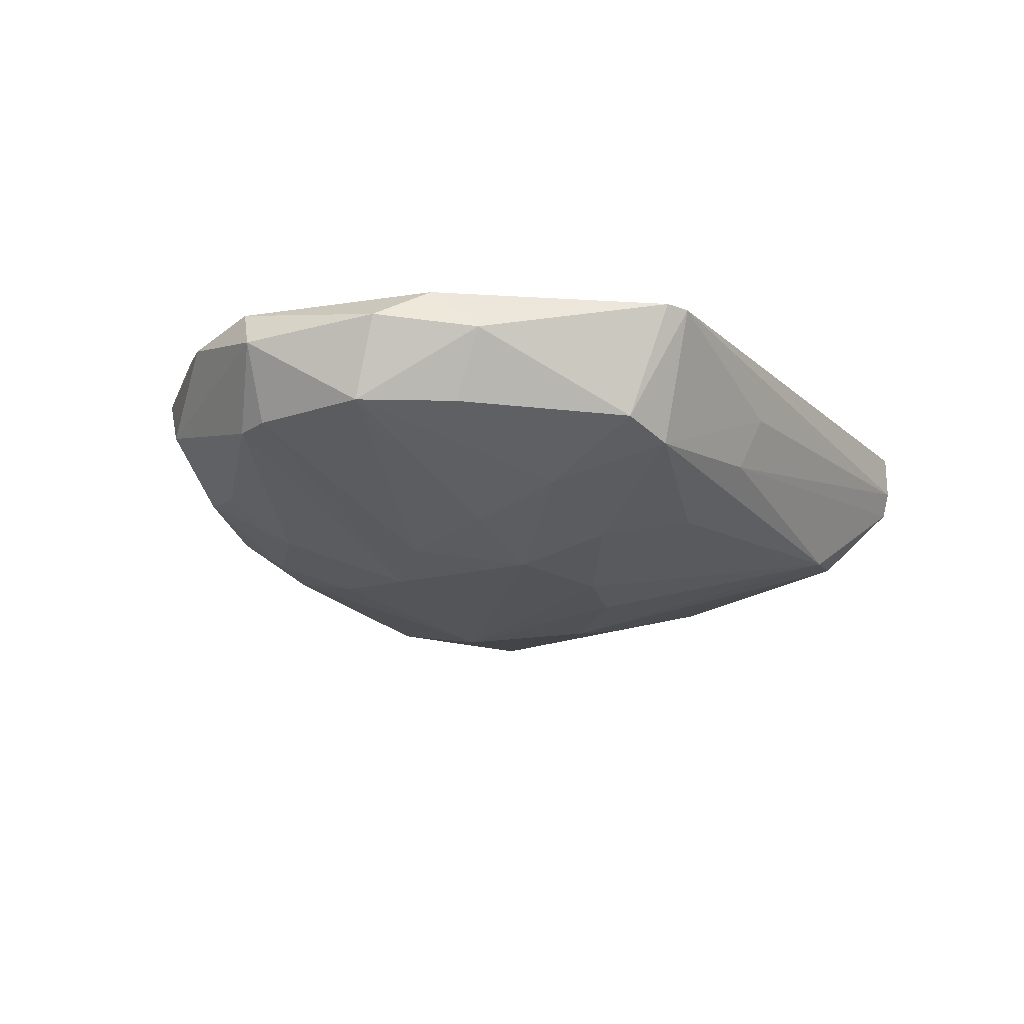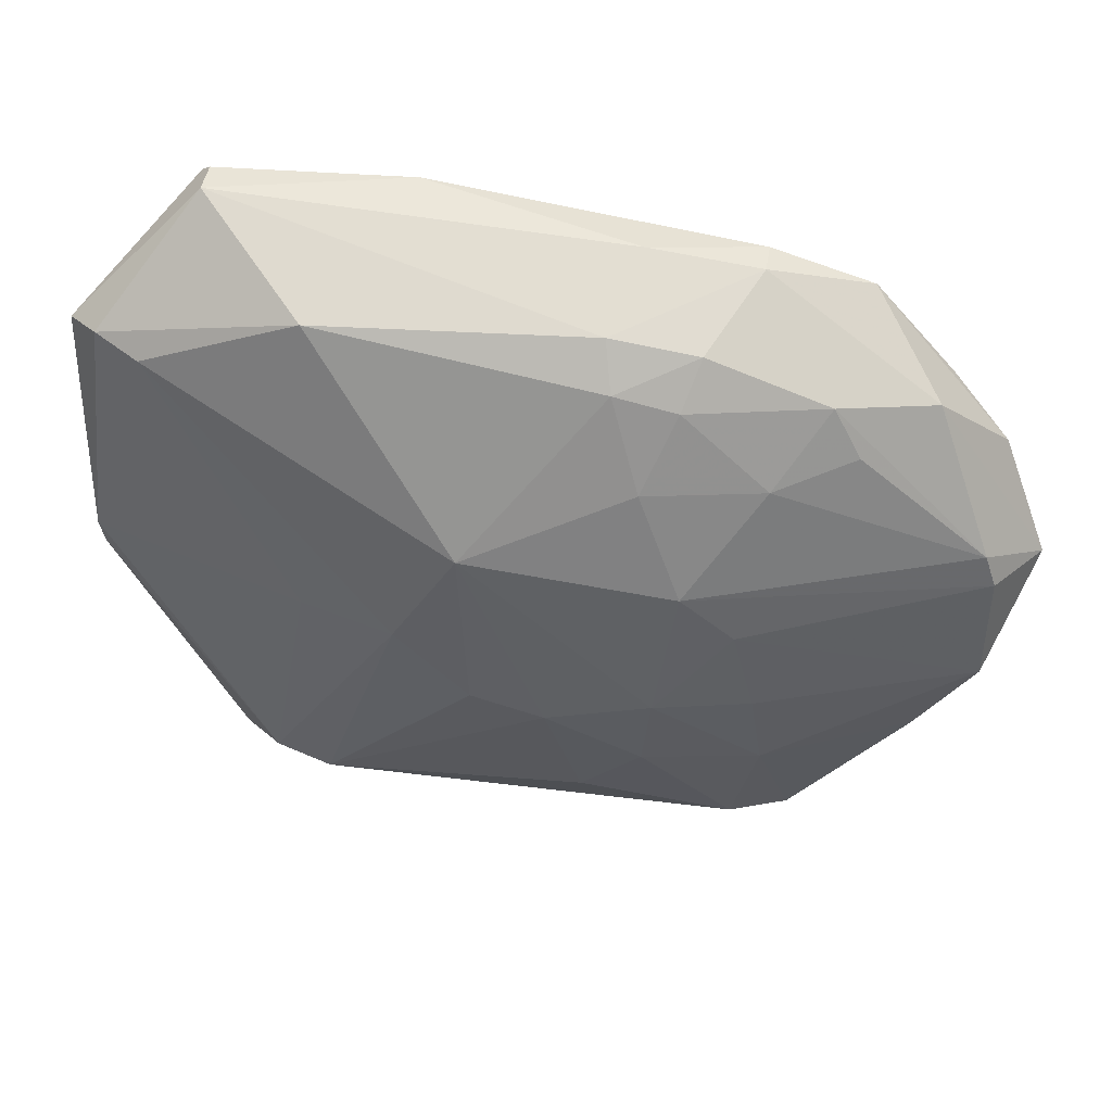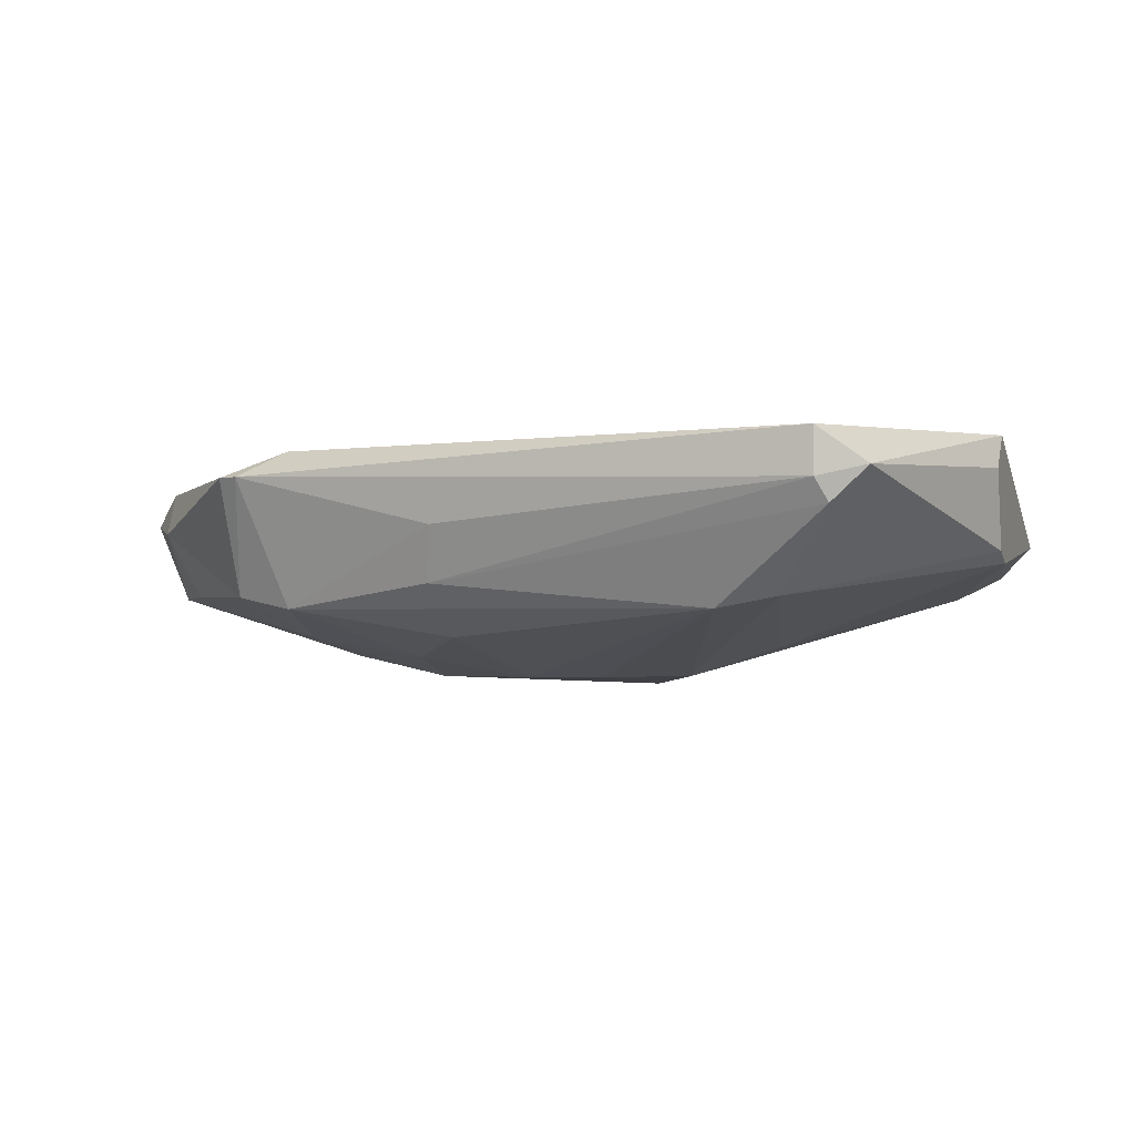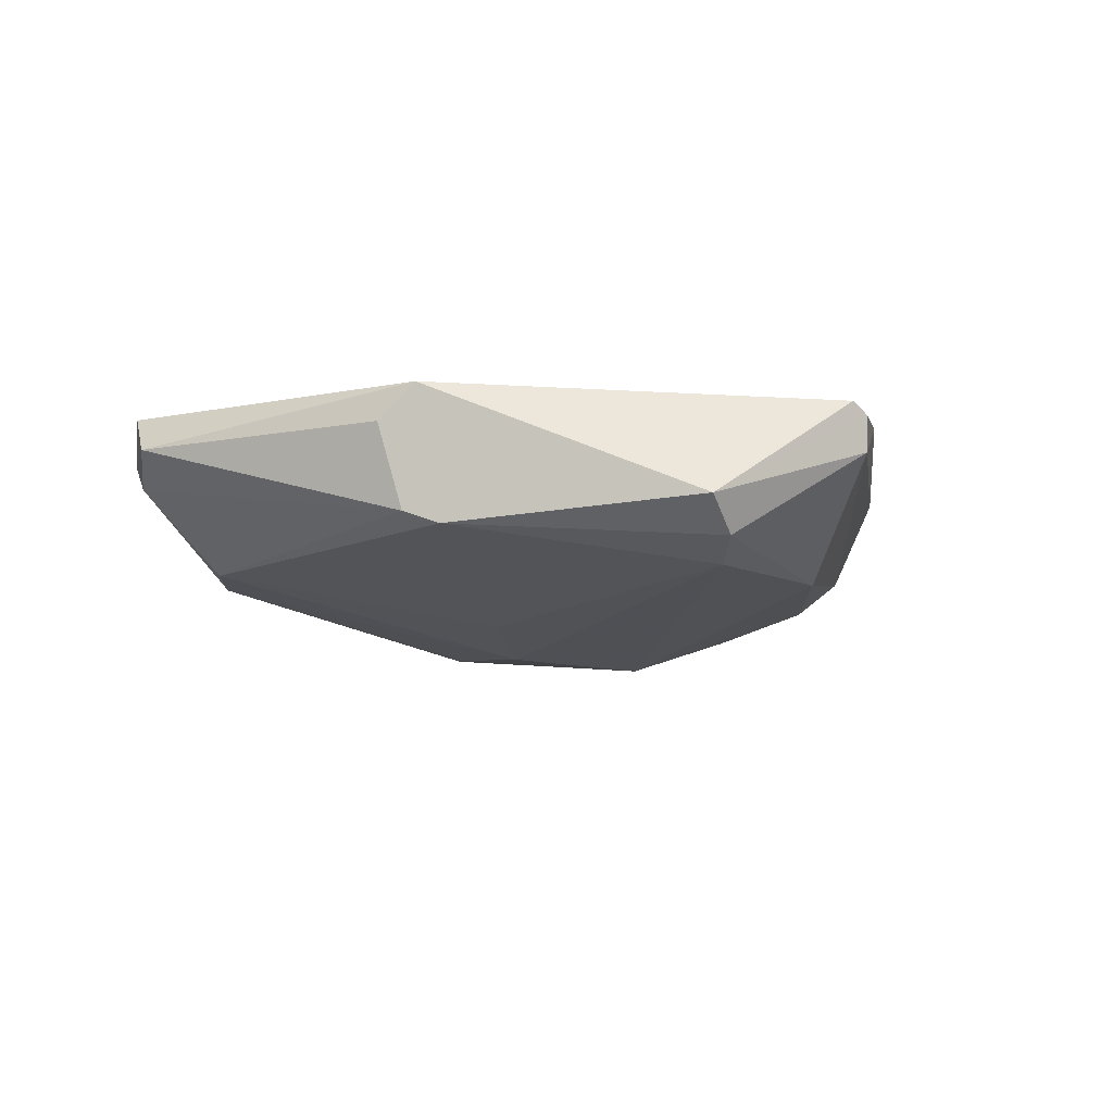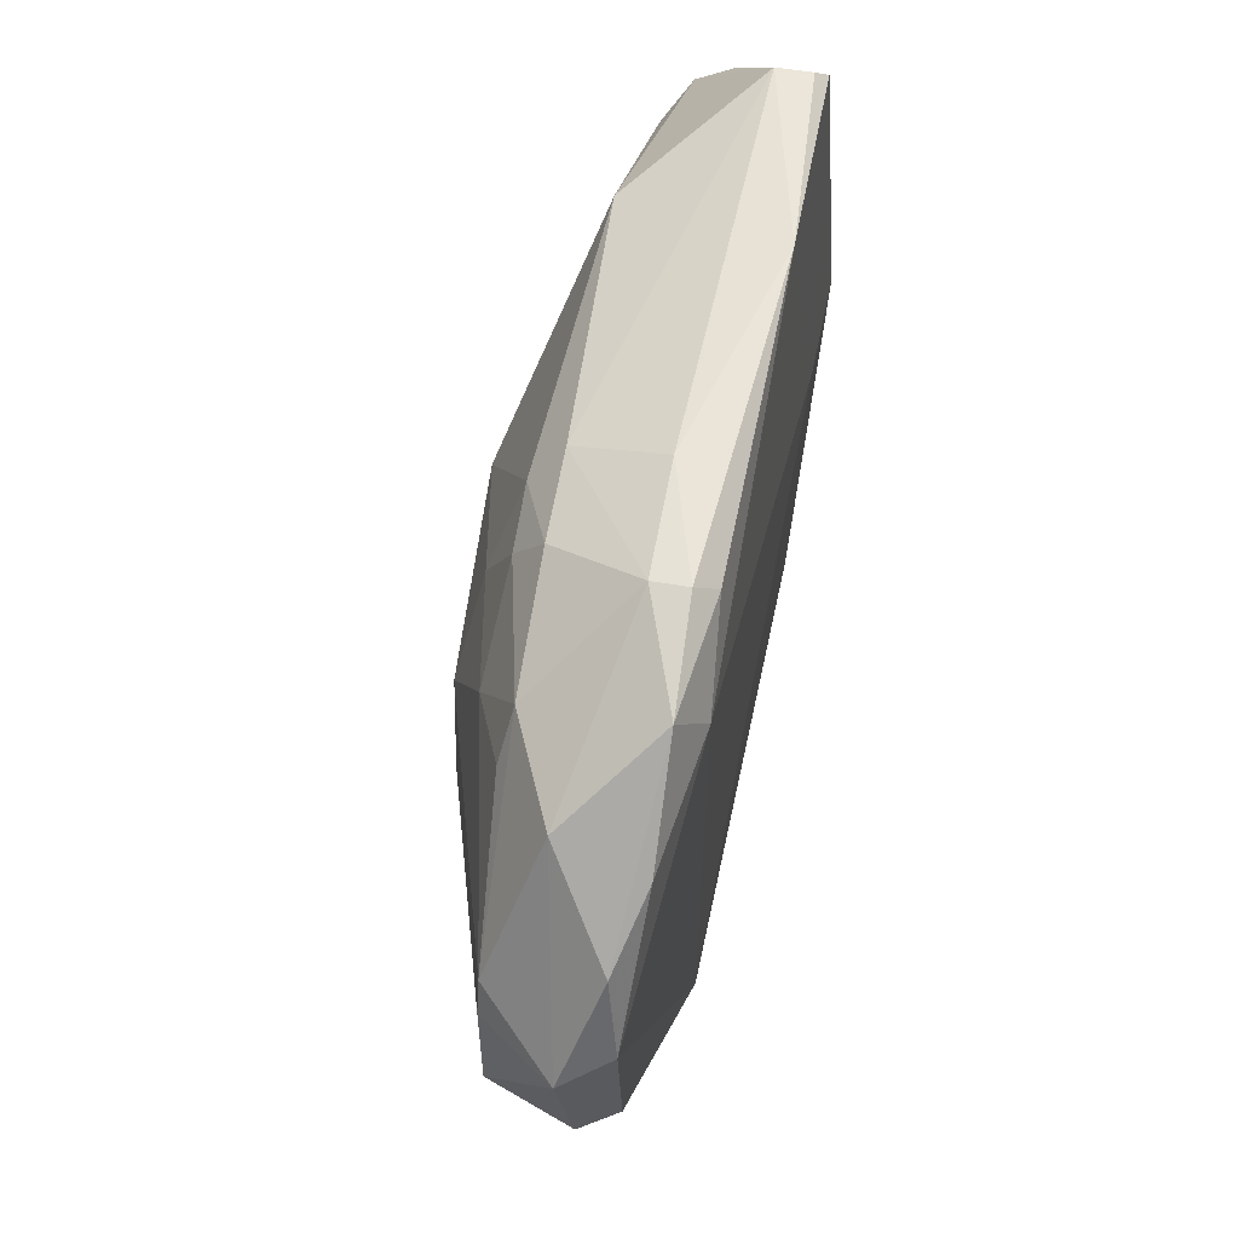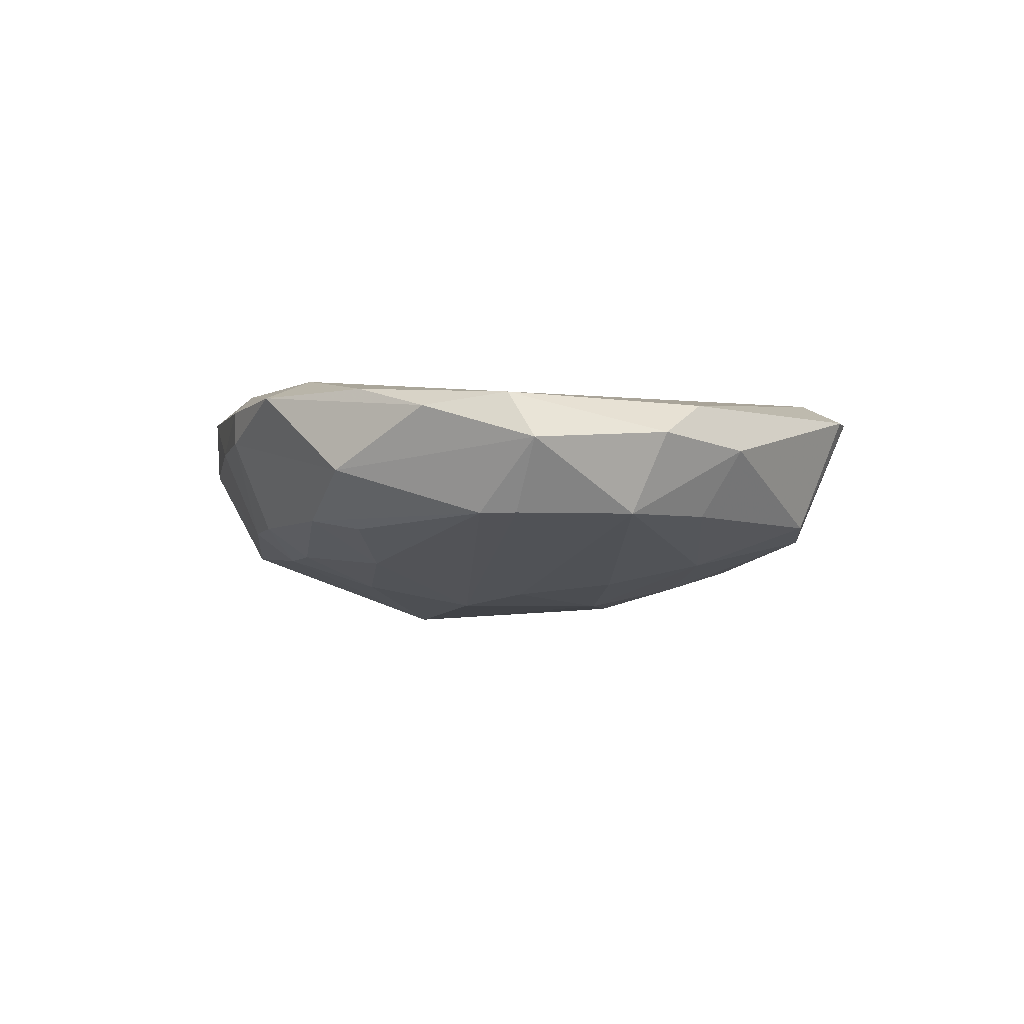
<metadata>
{"format":"obj","ext":"obj","renderer":"f3d","projection":"perspective","resolution":1024,"background":"white","views":[{"elev":-21.4,"azim":-59.9,"up":"+Z"},{"elev":43.1,"azim":-171.5,"up":"+Y"},{"elev":-1.4,"azim":18.0,"up":"+Z"},{"elev":-3.7,"azim":100.6,"up":"+Z"},{"elev":55.5,"azim":-79.5,"up":"+Y"},{"elev":-4.6,"azim":-97.6,"up":"+Z"}]}
</metadata>
<code>
v -0.08162 -0.007251 0.1359
v -0.03136 0.03242 0.1542
v -0.0303 0.03135 0.1552
v -0.09612 0.01861 0.1531
v -0.03136 -0.03234 0.1552
v -0.05578 0.009057 0.1329
v -0.0855 -0.03022 0.152
v -0.0356 -0.02597 0.1414
v -0.01968 0.02073 0.1467
v -0.07523 0.02665 0.1416
v -0.1014 0.00481 0.1414
v -0.08019 -0.02703 0.1404
v -0.0855 0.02286 0.1552
v -0.01968 -0.003678 0.1563
v -0.04197 0.0271 0.1404
v -0.01968 -0.001555 0.1446
v -0.1031 -0.008668 0.1487
v -0.07987 -0.02797 0.1544
v -0.06316 -0.01007 0.134
v -0.0795 0.03013 0.1528
v -0.07483 0.006356 0.1339
v -0.02711 0.02073 0.1414
v -0.1036 0.005875 0.152
v -0.09505 0.02073 0.1457
v -0.0303 -0.03128 0.1489
v -0.04965 -0.001411 0.134
v -0.09614 -0.01344 0.1416
v -0.03136 0.03242 0.151
v -0.04091 -0.02703 0.1404
v -0.07378 0.02271 0.1388
v -0.02711 -0.03022 0.152
v -0.03348 -0.00049 0.1563
v -0.08877 0.01825 0.1407
v -0.06932 0.0312 0.1497
v -0.04941 0.03242 0.1552
v -0.08338 -0.03128 0.152
v -0.1057 0.003751 0.1478
v -0.1014 -0.005802 0.1414
v -0.09937 -0.01253 0.1516
v -0.0855 -0.02597 0.1414
v -0.09789 -0.0168 0.1477
v -0.08868 0.0271 0.1531
v -0.07283 -0.007218 0.134
v -0.06606 -0.02267 0.1378
v -0.06621 -0.02873 0.1426
v -0.02287 0.0218 0.1435
v -0.03136 -0.03234 0.151
v -0.0672 0.02772 0.1416
v -0.04076 -0.001423 0.1368
v -0.07946 0.03005 0.1497
v -0.01968 -0.004737 0.1457
v -0.06806 0.02401 0.1387
v -0.1014 0.0133 0.151
v -0.1004 0.007998 0.1414
v -0.08267 -0.01606 0.1378
v -0.08622 0.02258 0.1416
v -0.08161 0.01606 0.1378
v -0.07085 0.01591 0.1359
v -0.05641 -0.008156 0.134
v -0.07966 0.001491 0.1349
v -0.01968 -0.00686 0.1531
v -0.07814 0.02846 0.1546
v -0.0652 -0.03081 0.1476
v -0.07187 -0.01593 0.1359
f 55 43 64
f 2 3 9
f 9 3 14
f 9 14 16
f 6 15 22
f 13 4 23
f 18 13 23
f 6 22 26
f 2 9 28
f 8 25 29
f 26 8 29
f 14 5 31
f 5 14 32
f 14 3 32
f 18 5 32
f 13 18 32
f 28 34 35
f 3 2 35
f 2 28 35
f 32 3 35
f 13 32 35
f 34 20 35
f 5 18 36
f 18 7 36
f 17 23 37
f 37 11 38
f 17 37 38
f 7 18 39
f 23 17 39
f 18 23 39
f 36 7 40
f 12 36 40
f 38 27 41
f 17 38 41
f 7 39 41
f 39 17 41
f 40 7 41
f 27 40 41
f 4 13 42
f 6 19 43
f 21 6 43
f 29 12 44
f 19 29 44
f 12 29 45
f 29 25 45
f 9 16 46
f 22 15 46
f 16 22 46
f 28 9 46
f 15 28 46
f 31 5 47
f 25 31 47
f 5 36 47
f 45 25 47
f 28 15 48
f 34 28 48
f 16 8 49
f 22 16 49
f 8 26 49
f 26 22 49
f 20 34 50
f 42 20 50
f 24 42 50
f 48 10 50
f 34 48 50
f 8 16 51
f 16 14 51
f 25 8 51
f 31 25 51
f 15 6 52
f 30 10 52
f 48 15 52
f 10 48 52
f 23 4 53
f 37 23 53
f 24 37 53
f 4 42 53
f 42 24 53
f 21 11 54
f 11 37 54
f 37 24 54
f 38 1 55
f 27 38 55
f 12 40 55
f 40 27 55
f 1 43 55
f 10 30 56
f 50 10 56
f 24 50 56
f 33 54 56
f 54 24 56
f 21 54 57
f 54 33 57
f 56 30 57
f 33 56 57
f 6 21 58
f 52 6 58
f 30 52 58
f 21 57 58
f 57 30 58
f 19 6 59
f 6 26 59
f 29 19 59
f 26 29 59
f 11 21 60
f 1 38 60
f 38 11 60
f 43 1 60
f 21 43 60
f 14 31 61
f 51 14 61
f 31 51 61
f 13 35 62
f 35 20 62
f 42 13 62
f 20 42 62
f 36 12 63
f 12 45 63
f 47 36 63
f 45 47 63
f 43 19 64
f 44 12 64
f 19 44 64
f 12 55 64

</code>
